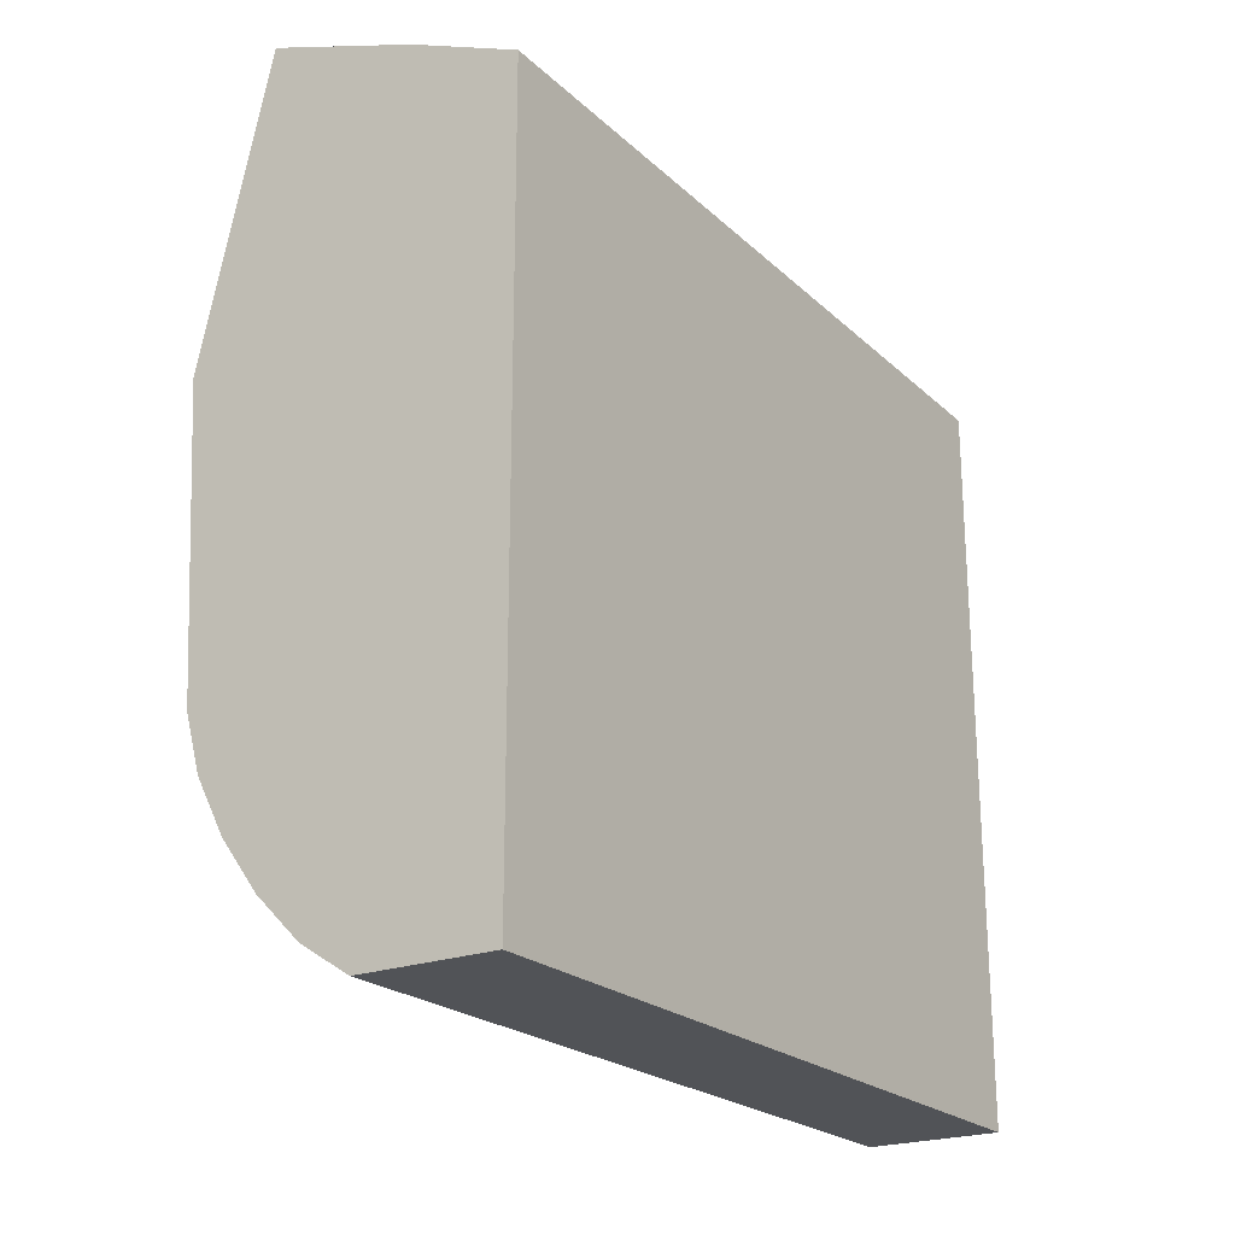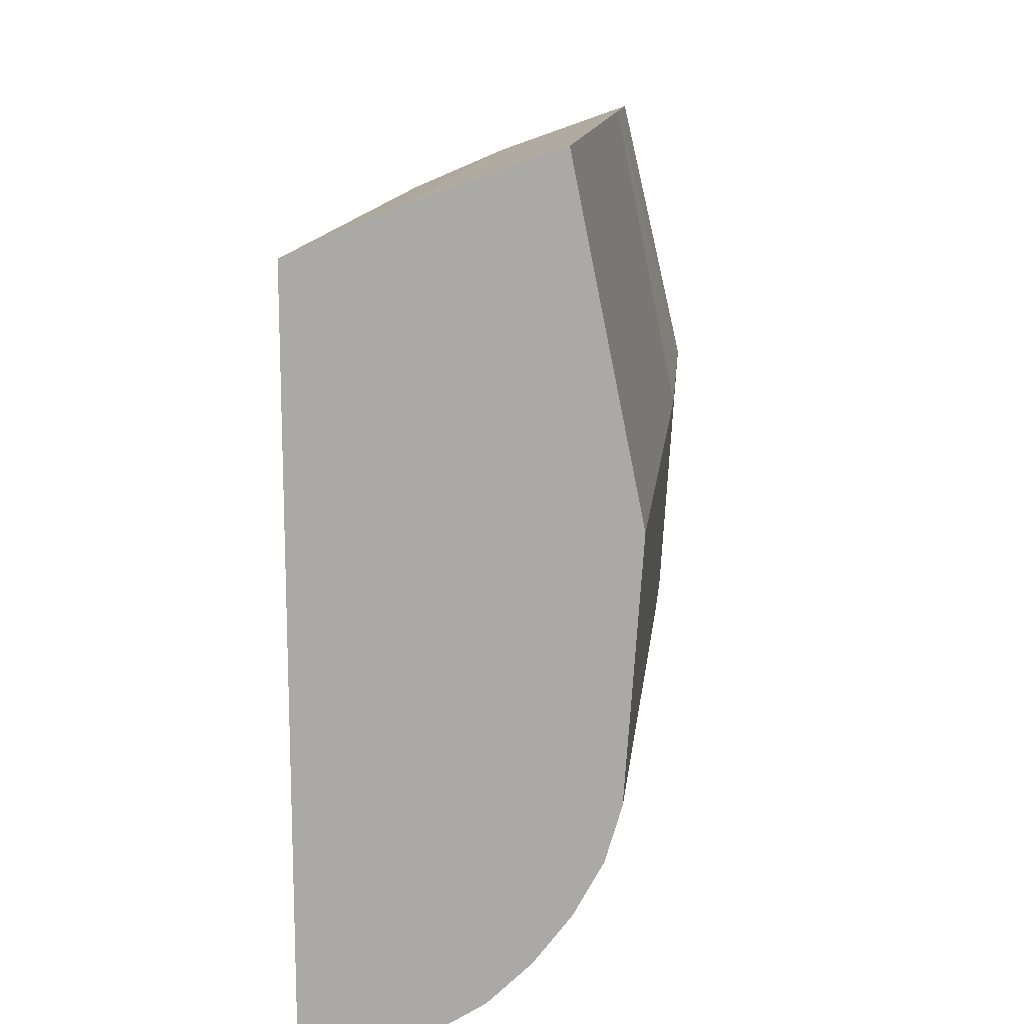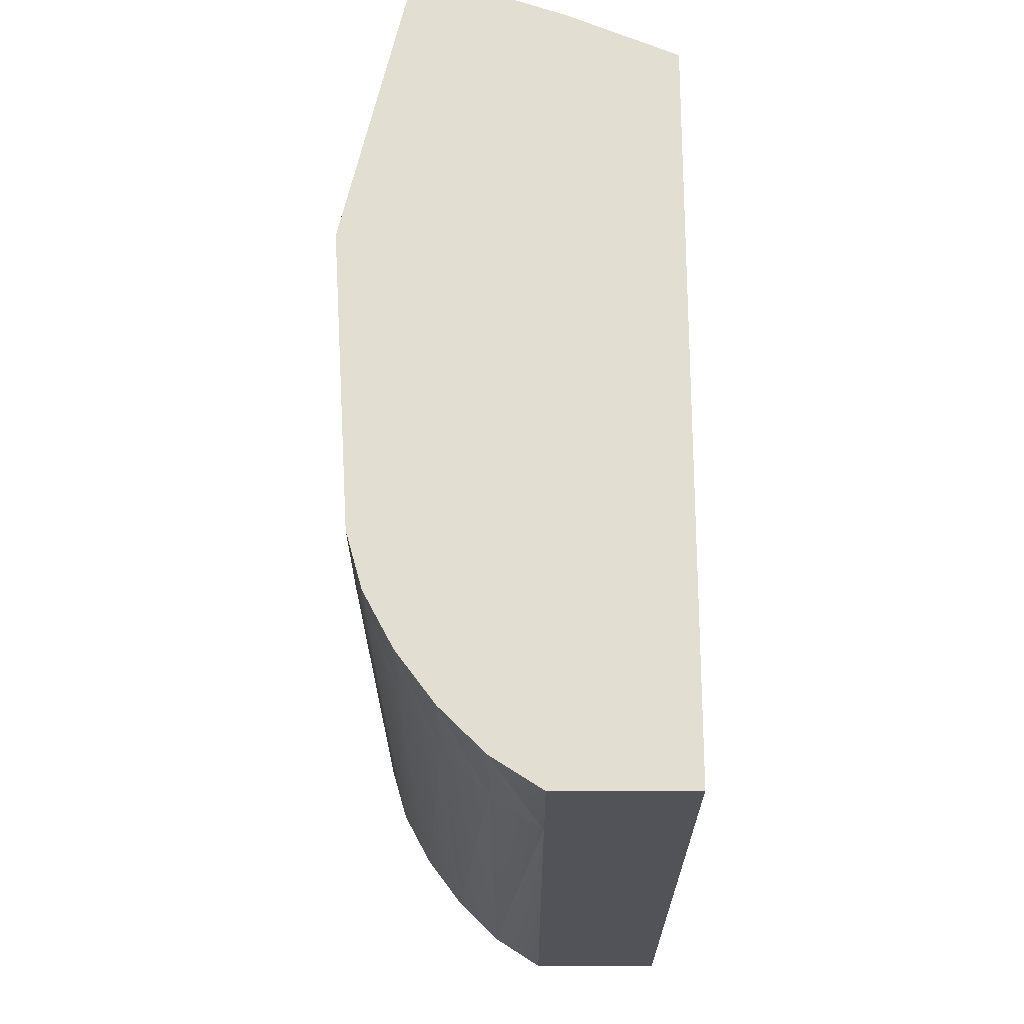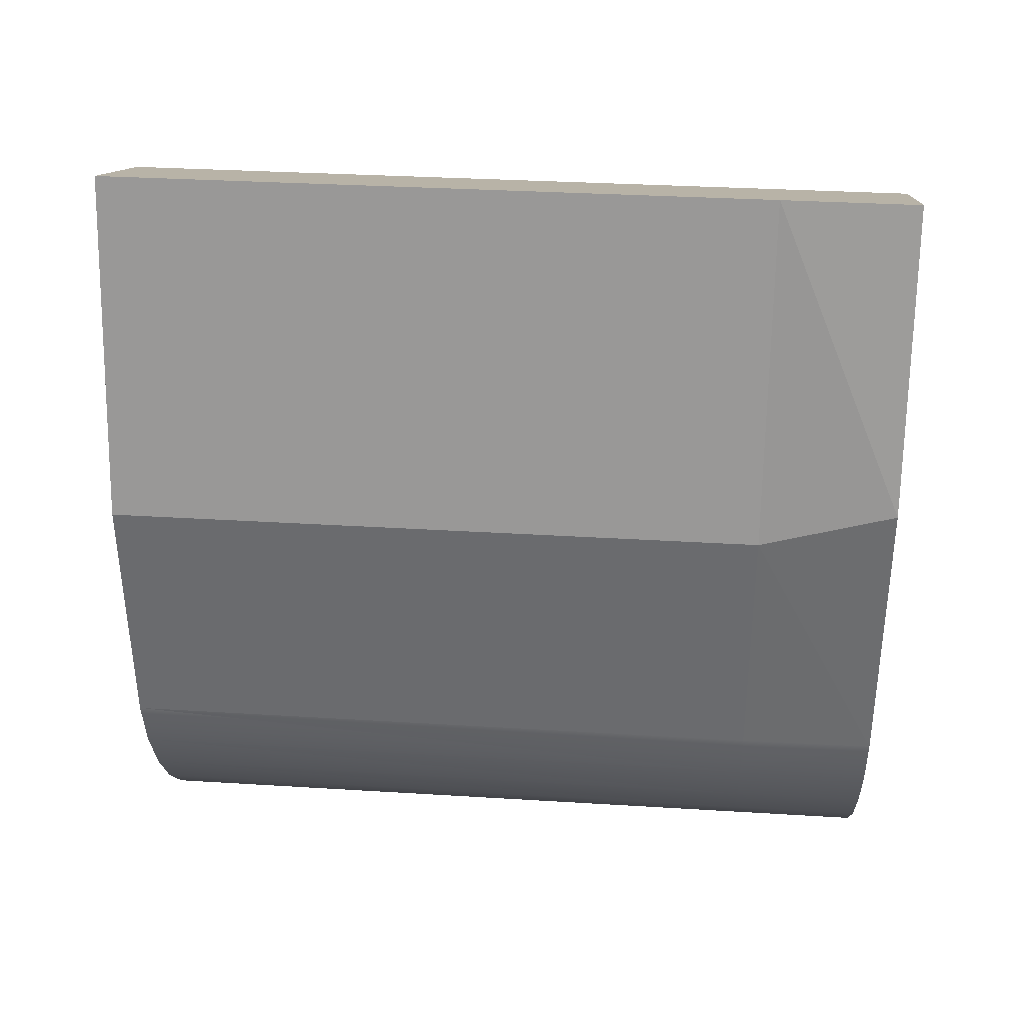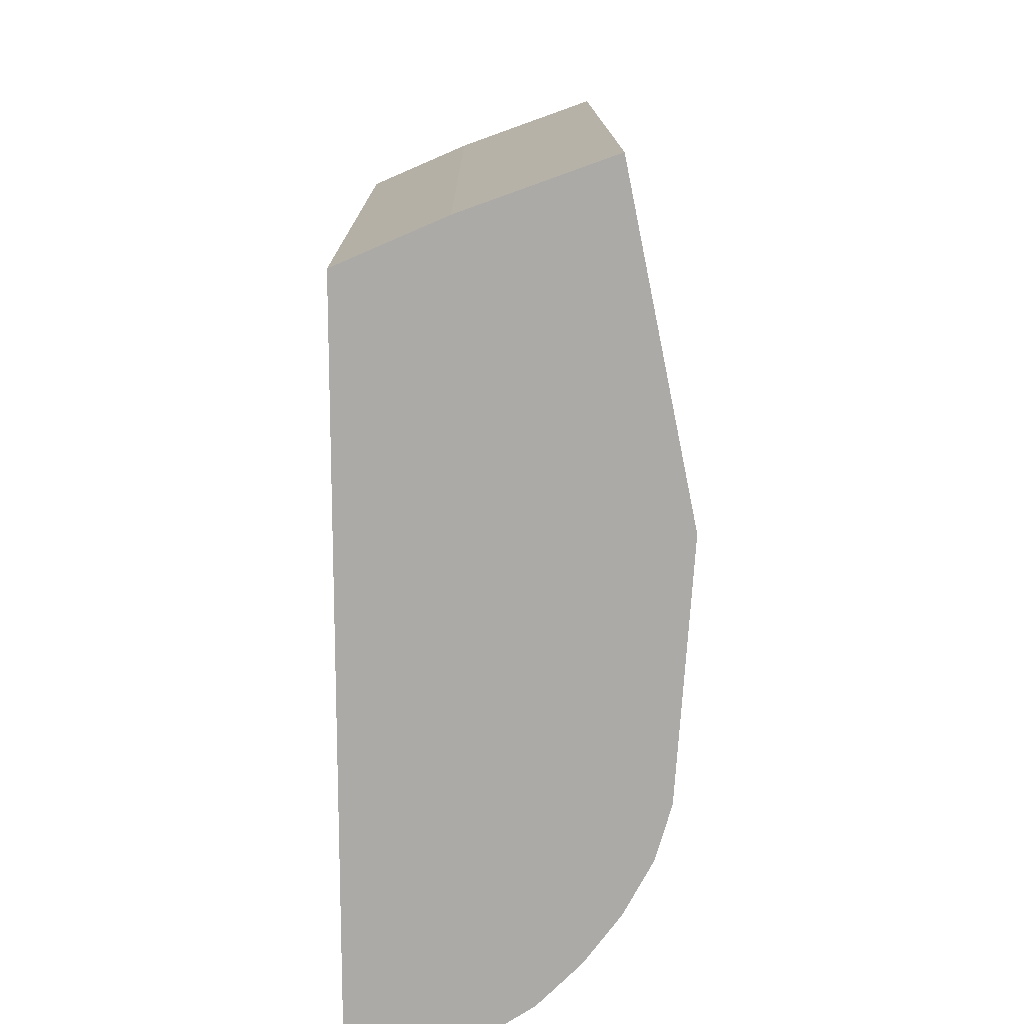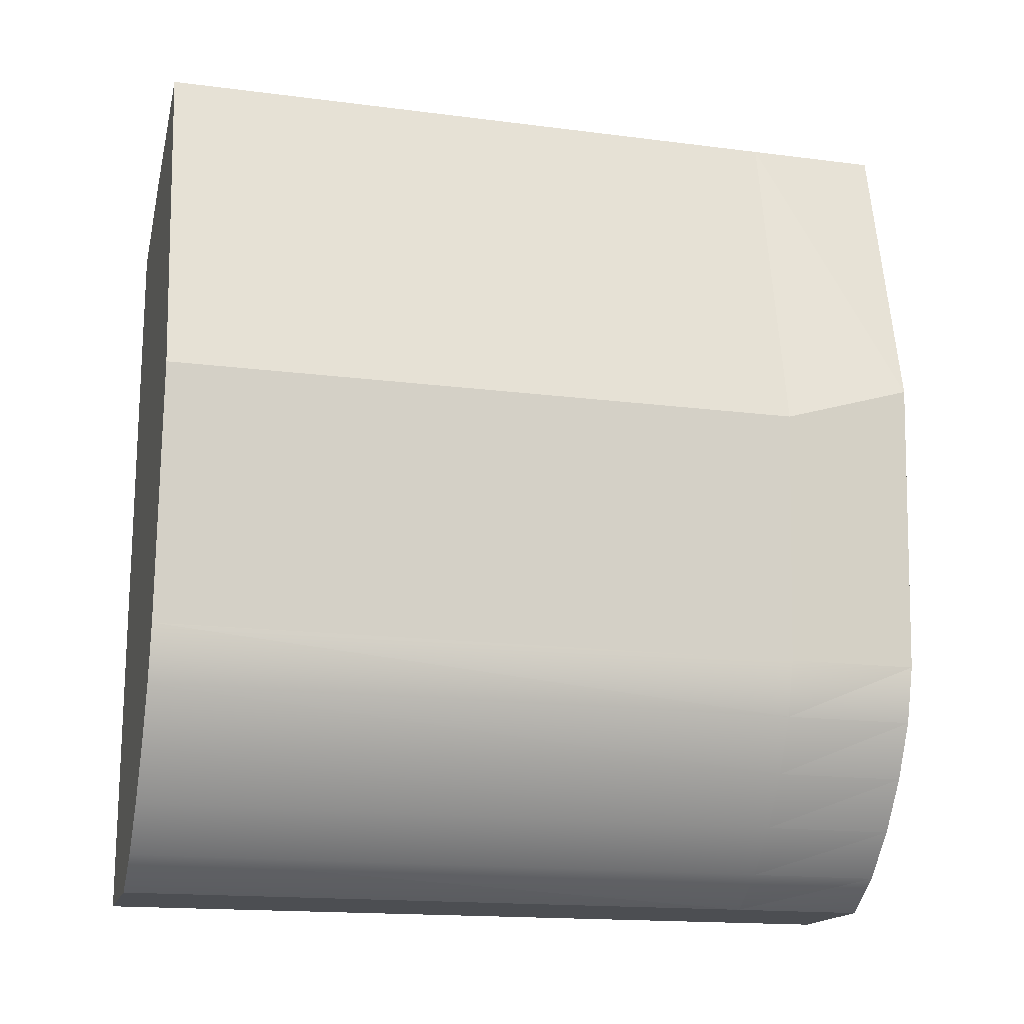
<metadata>
{"format":"obj","ext":"obj","renderer":"f3d","projection":"perspective","resolution":1024,"background":"white","views":[{"elev":-22.2,"azim":-146.7,"up":"+Z"},{"elev":13.3,"azim":6.4,"up":"+Z"},{"elev":-22.6,"azim":-179.8,"up":"+Z"},{"elev":32.1,"azim":95.0,"up":"+Z"},{"elev":14.1,"azim":-0.4,"up":"+Z"},{"elev":-16.5,"azim":75.3,"up":"+Z"}]}
</metadata>
<code>
o shoulder_coll_3_Cube.016
v 0.09697 -0.07567 0.02189
v 0.04693 -0.07567 -0.1402
v 0.04693 -0.07567 0.002459
v 0.09697 0.07702 0.02189
v 0.04693 0.07702 -0.1402
v 0.04693 0.07702 0.002459
v 0.1105 -0.07567 -0.04407
v 0.04693 -0.07567 -0.04407
v 0.04693 0.07702 -0.03639
v 0.1105 0.07702 -0.03639
v 0.07297 -0.07567 -0.1402
v 0.06792 -0.07567 0.0115
v 0.07297 0.07702 -0.1402
v 0.06792 0.07702 0.0115
v 0.07656 0.07702 -0.03639
v 0.0705 -0.07567 -0.04407
v 0.04693 0.05114 -0.1402
v 0.04693 0.05114 0.002459
v 0.09697 0.05114 0.02189
v 0.1105 0.05114 -0.04407
v 0.04693 0.05114 -0.04407
v 0.06792 0.05114 0.0115
v 0.07297 0.05114 -0.1402
v 0.07302 -0.07567 -0.1402
v 0.1071 -0.07567 -0.09438
v 0.08251 -0.07567 -0.1341
v 0.09105 -0.07567 -0.1256
v 0.09835 -0.07567 -0.1158
v 0.104 -0.07567 -0.1052
v 0.107 0.07702 -0.09437
v 0.07302 0.07702 -0.1402
v 0.1039 0.07702 -0.1052
v 0.09827 0.07702 -0.1158
v 0.09101 0.07702 -0.1256
v 0.08249 0.07702 -0.1341
v 0.1071 0.05114 -0.09438
v 0.07302 0.05114 -0.1402
v 0.104 0.05114 -0.1052
v 0.09835 0.05114 -0.1158
v 0.09105 0.05114 -0.1256
v 0.08251 0.05114 -0.1341
f 16 3 8
f 18 9 21
f 34 35 13
f 12 19 22
f 30 20 36
f 21 5 17
f 16 2 11
f 20 25 36
f 9 13 5
f 3 22 18
f 5 23 17
f 7 12 16
f 17 11 2
f 18 14 6
f 8 17 2
f 13 37 23
f 14 19 4
f 16 11 26
f 3 21 8
f 15 6 14
f 15 4 10
f 10 19 20
f 20 1 7
f 37 35 41
f 41 34 40
f 40 33 39
f 39 32 38
f 38 30 36
f 37 26 24
f 41 27 26
f 40 28 27
f 39 29 28
f 38 25 29
f 23 24 11
f 16 12 3
f 18 6 9
f 31 13 35
f 13 15 34
f 15 10 30
f 30 32 15
f 32 33 15
f 33 34 15
f 12 1 19
f 30 10 20
f 21 9 5
f 16 8 2
f 20 7 25
f 9 15 13
f 3 12 22
f 5 13 23
f 7 1 12
f 17 23 11
f 18 22 14
f 8 21 17
f 13 31 37
f 14 22 19
f 11 24 26
f 26 27 16
f 27 28 16
f 28 29 16
f 29 25 16
f 25 7 16
f 3 18 21
f 15 9 6
f 15 14 4
f 10 4 19
f 20 19 1
f 37 31 35
f 41 35 34
f 40 34 33
f 39 33 32
f 38 32 30
f 37 41 26
f 41 40 27
f 40 39 28
f 39 38 29
f 38 36 25
f 23 37 24

</code>
